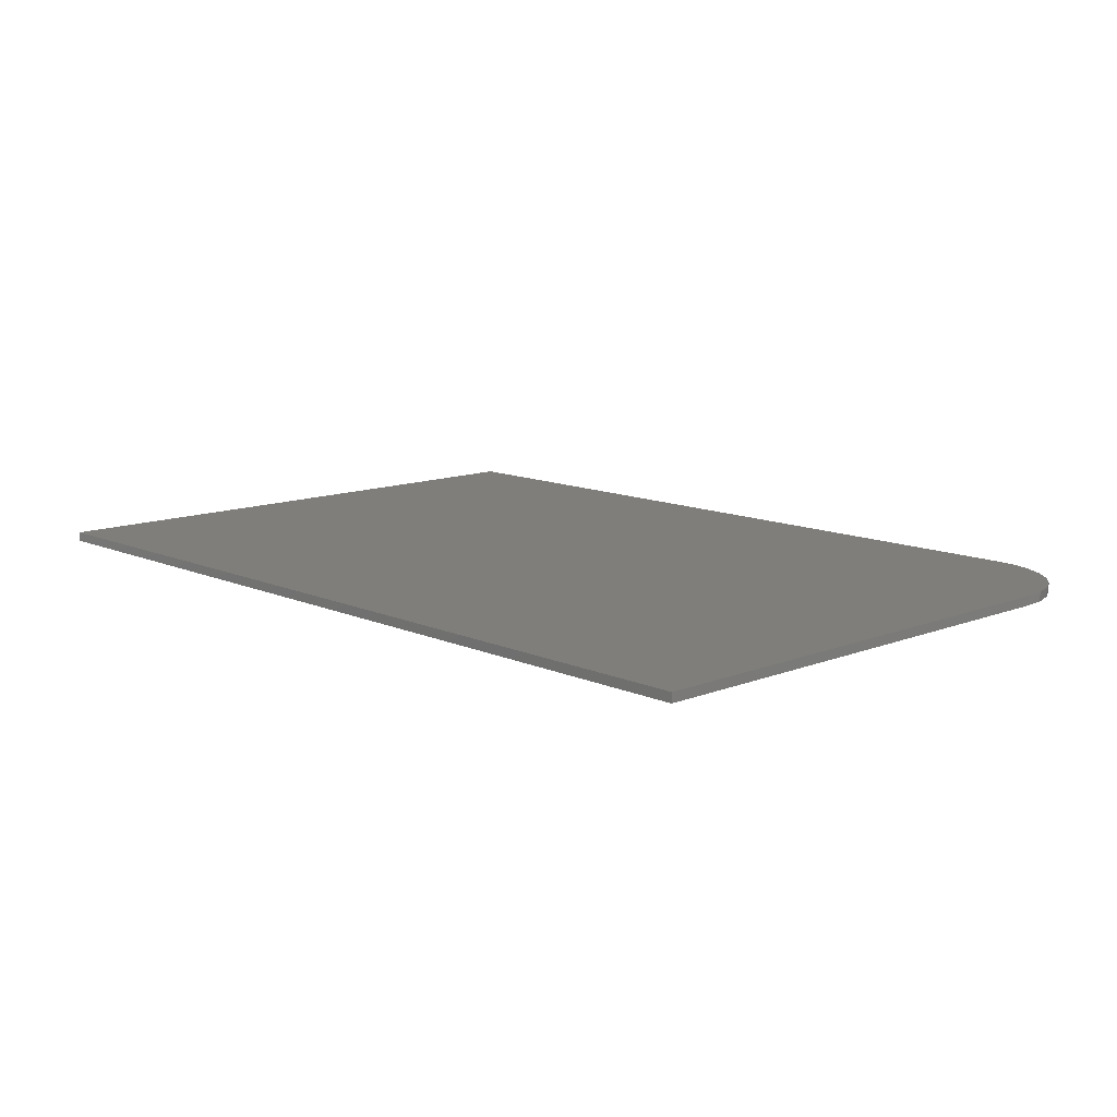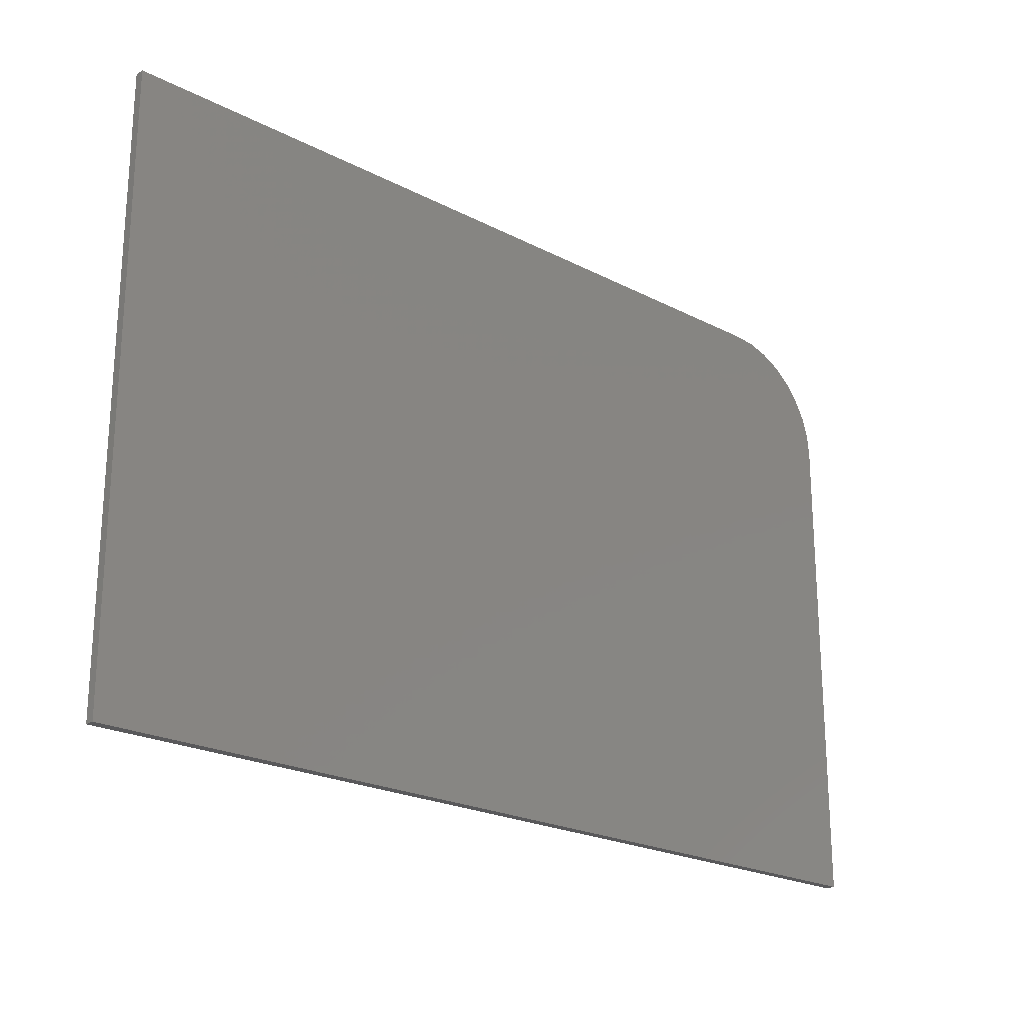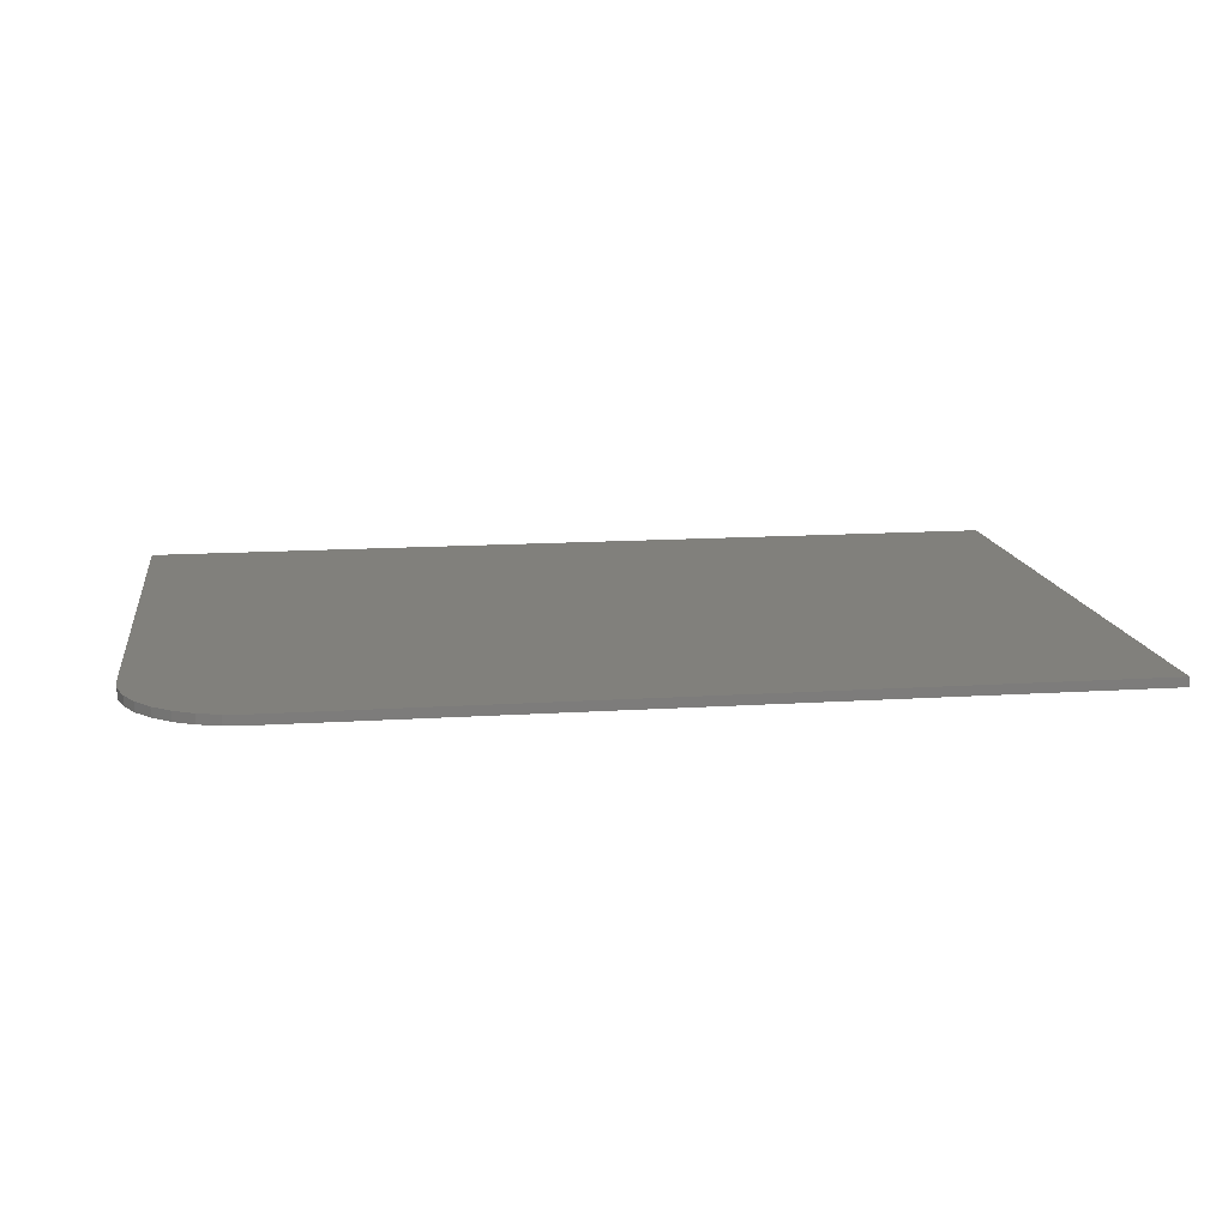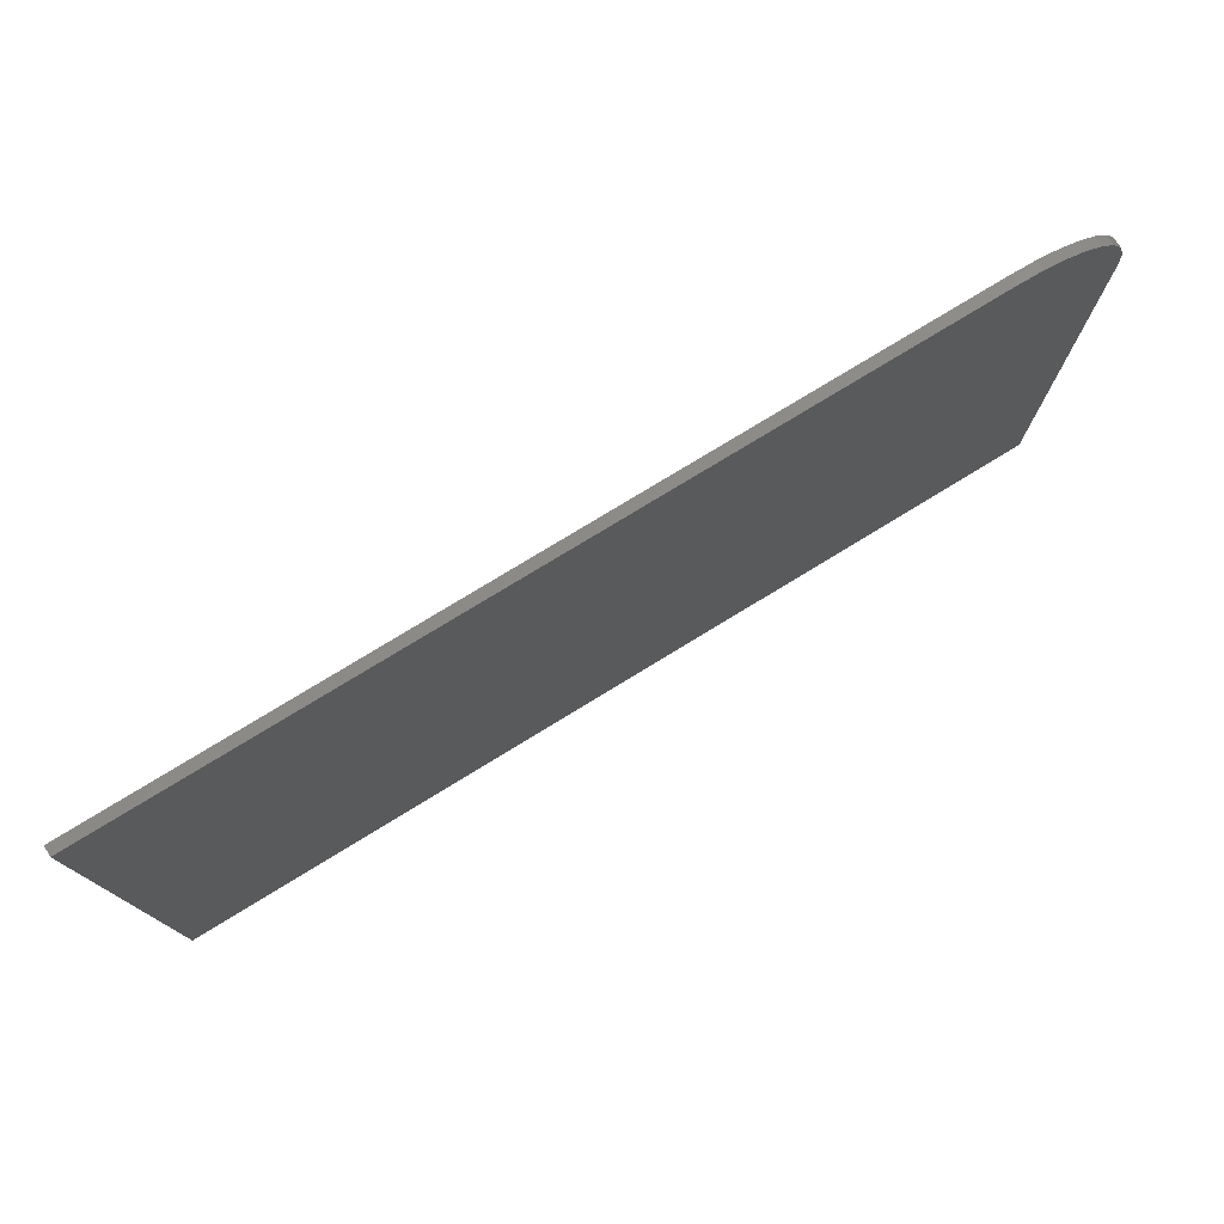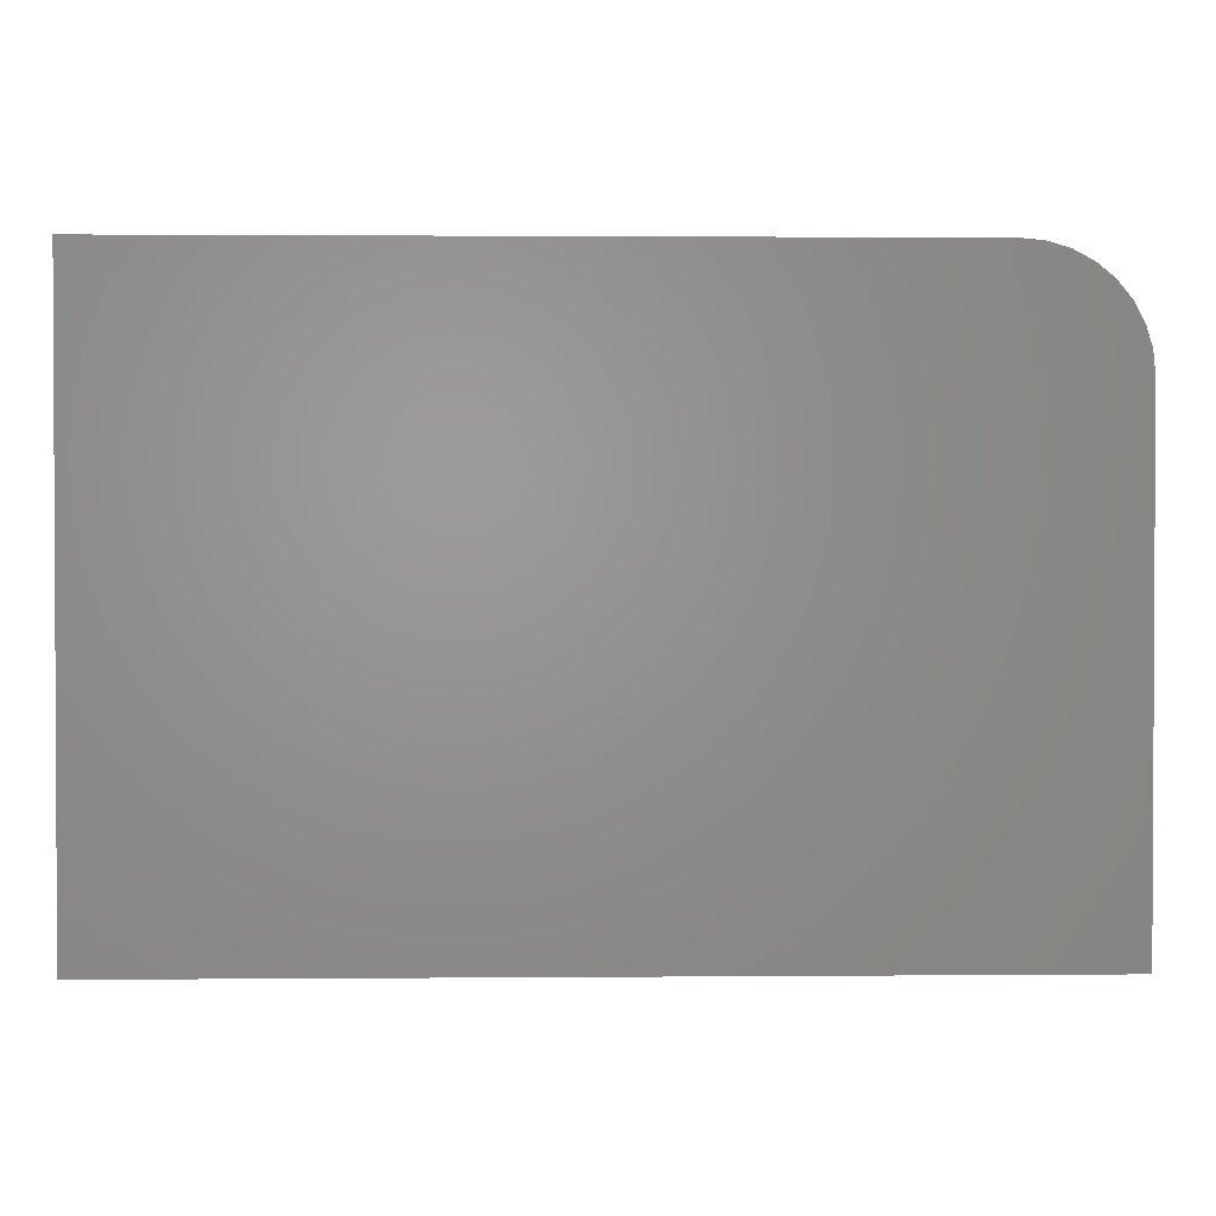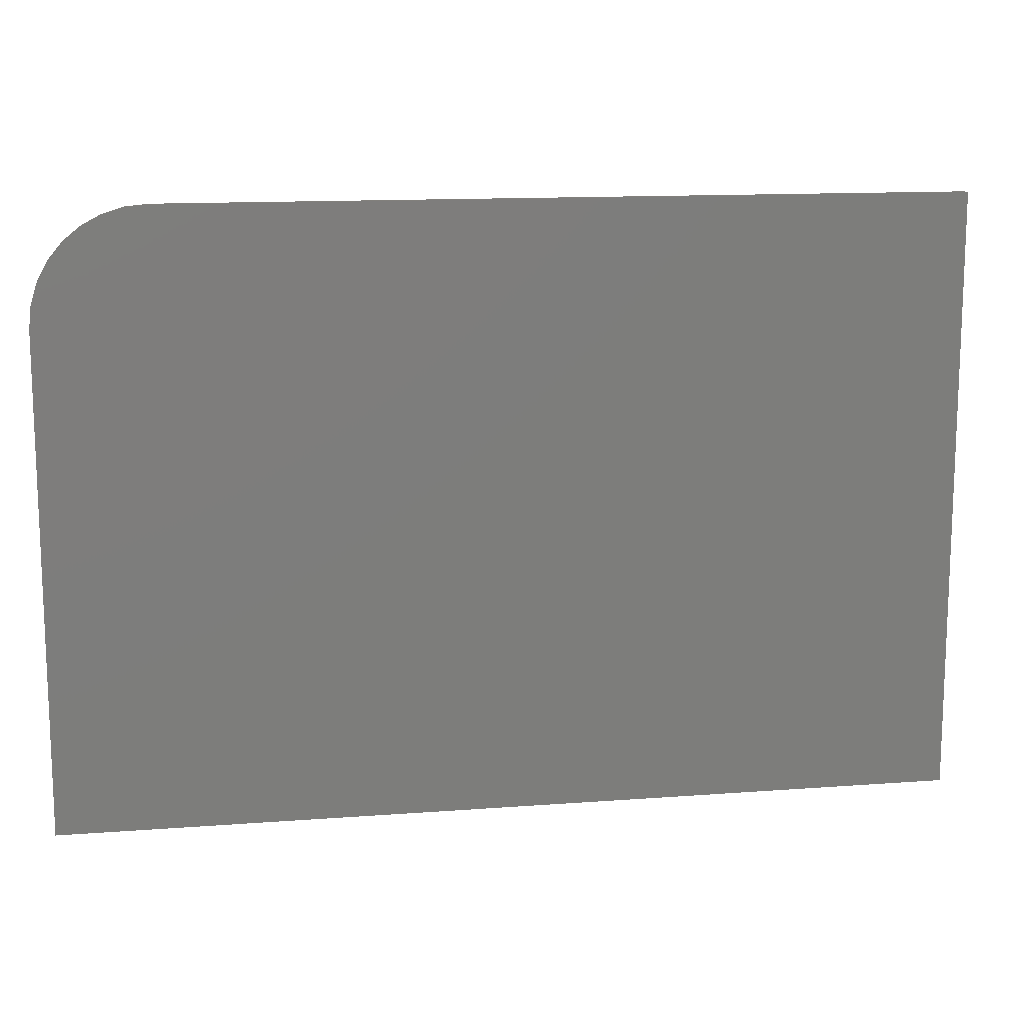
<metadata>
{"format":"stl","ext":"stl","renderer":"f3d","projection":"perspective","resolution":1024,"background":"white","views":[{"elev":11.8,"azim":46.6,"up":"+Z"},{"elev":-22.2,"azim":-42.0,"up":"+Y"},{"elev":14.1,"azim":171.9,"up":"+Z"},{"elev":77.4,"azim":-31.4,"up":"+Y"},{"elev":1.6,"azim":-1.7,"up":"+Y"},{"elev":13.3,"azim":170.2,"up":"+Y"}]}
</metadata>
<code>
# stl→obj: 24 verts, 44 faces
v 0 0.5053 0.007812
v 0 0 0.007812
v 0.75 0 0.007812
v 0.75 0.4115 0.007812
v 0.7482 0.4298 0.007812
v 0.7429 0.4474 0.007812
v 0.7342 0.4636 0.007812
v 0.7225 0.4778 0.007812
v 0.7083 0.4895 0.007812
v 0.6921 0.4981 0.007812
v 0.6745 0.5035 0.007812
v 0.6562 0.5053 0.007812
v 0 0.5053 0
v 0.6562 0.5053 0
v 0.6745 0.5035 0
v 0.6921 0.4981 0
v 0.7083 0.4895 0
v 0.7225 0.4778 0
v 0.7342 0.4636 0
v 0.7429 0.4474 0
v 0.7482 0.4298 0
v 0.75 0.4115 0
v 0.75 0 0
v 0 0 0
f 1 2 3
f 1 3 4
f 1 4 5
f 1 5 6
f 1 6 7
f 1 7 8
f 1 8 9
f 1 9 10
f 1 10 11
f 1 11 12
f 13 14 15
f 13 15 16
f 13 16 17
f 13 17 18
f 13 18 19
f 13 19 20
f 13 20 21
f 13 21 22
f 13 22 23
f 13 23 24
f 12 14 1
f 1 14 13
f 3 23 4
f 4 23 22
f 14 12 15
f 15 12 11
f 15 11 16
f 16 11 10
f 16 10 17
f 17 10 9
f 17 9 18
f 18 9 8
f 18 8 19
f 19 8 7
f 19 7 20
f 20 7 6
f 20 6 21
f 21 6 5
f 21 5 22
f 22 5 4
f 1 13 2
f 2 13 24
f 2 24 3
f 3 24 23

</code>
